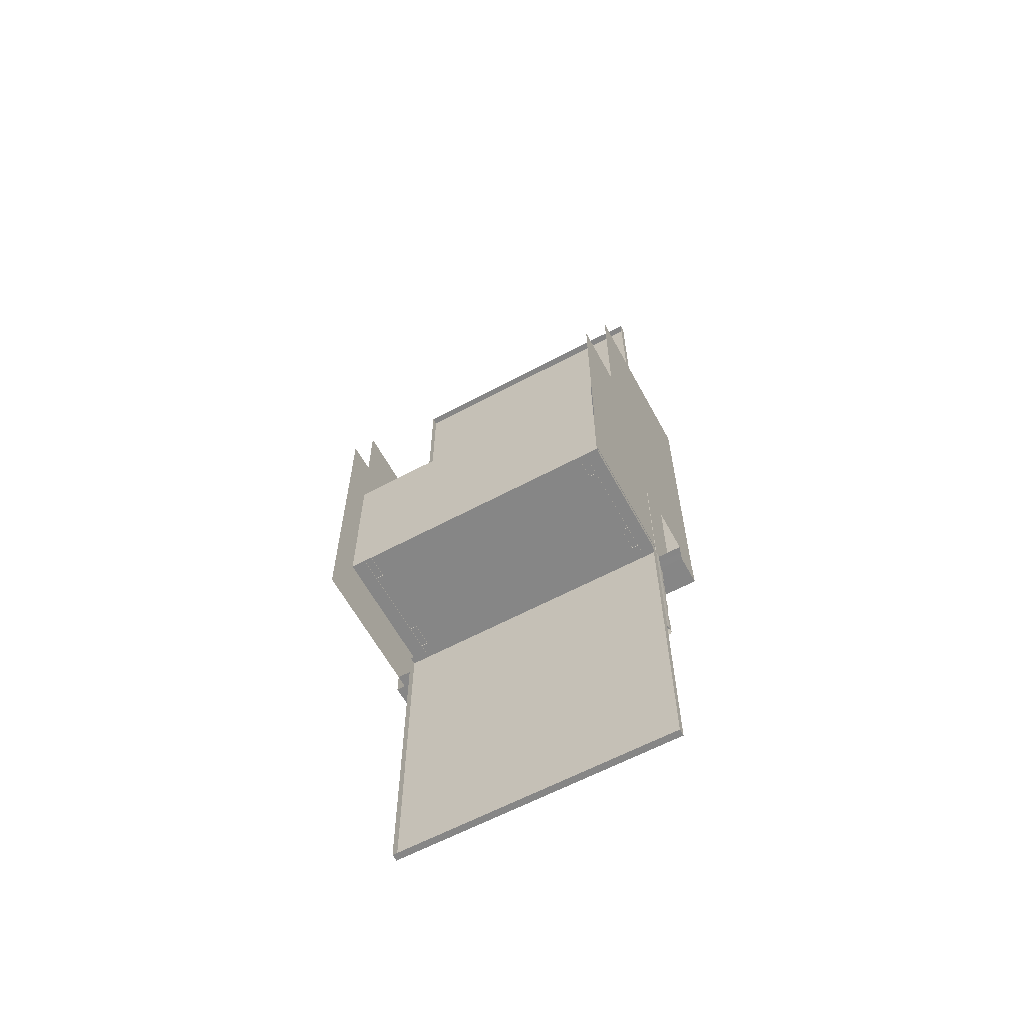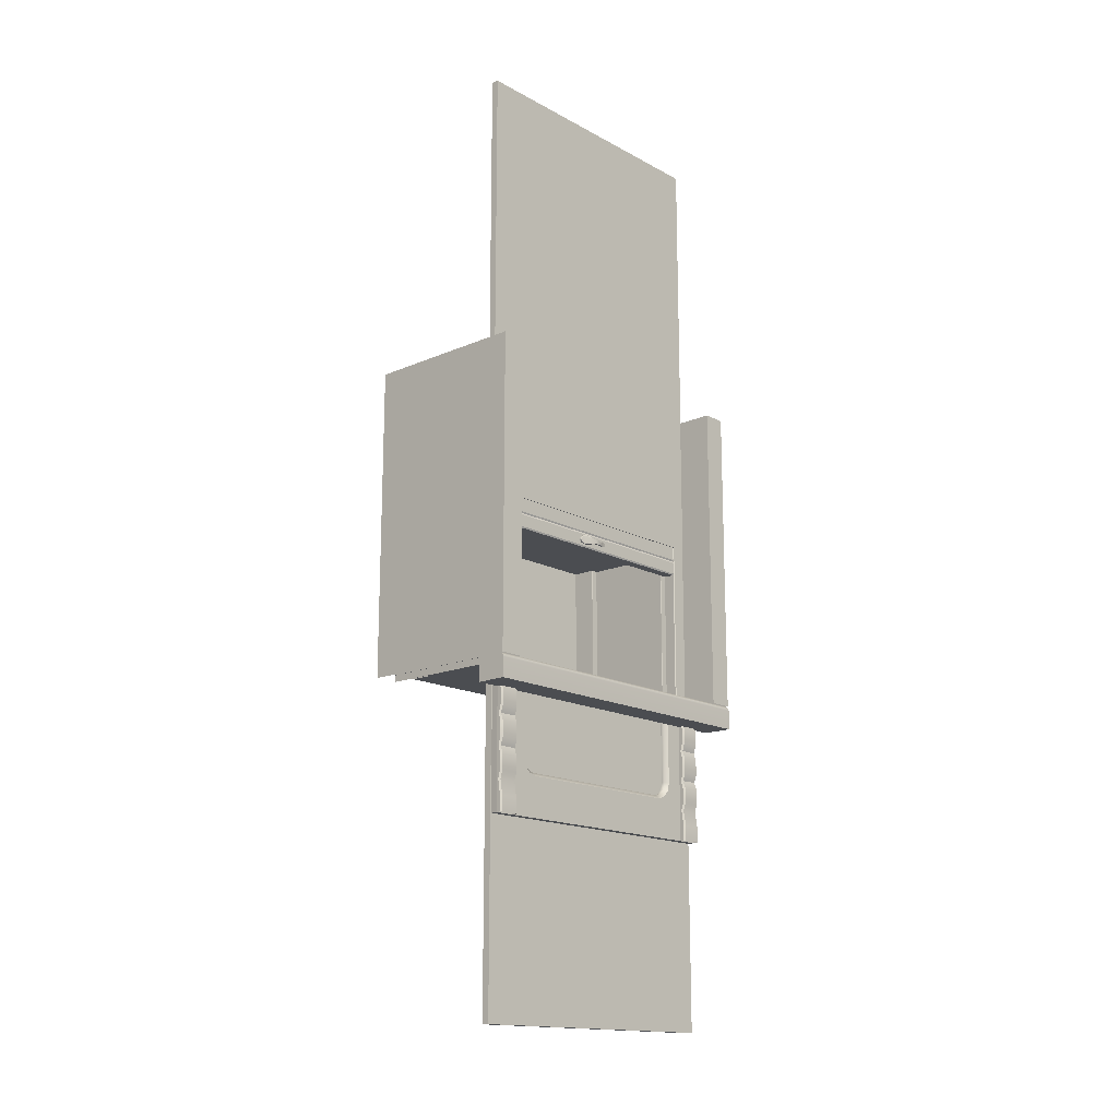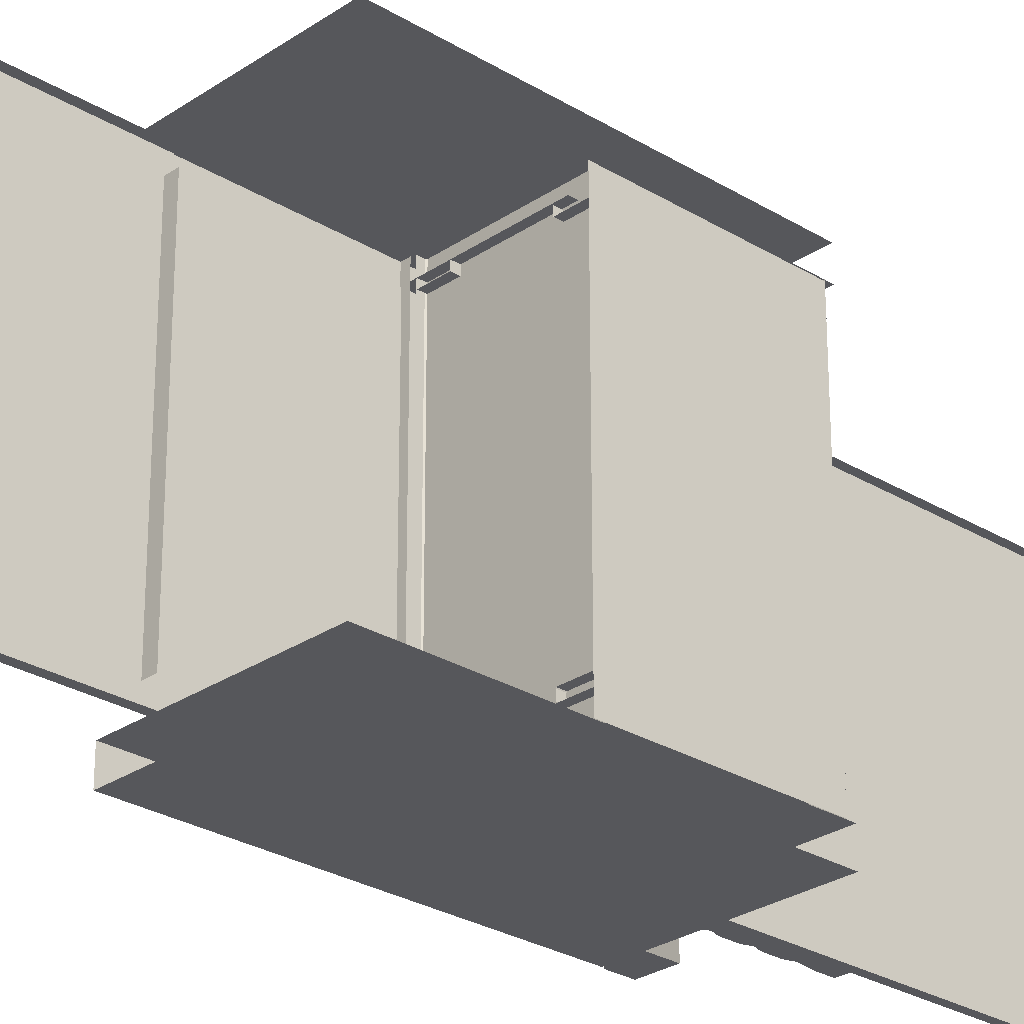
<metadata>
{"format":"obj","ext":"obj","renderer":"f3d","projection":"perspective","resolution":1024,"background":"white","views":[{"elev":-62.0,"azim":-61.5,"up":"+Y"},{"elev":-16.0,"azim":42.2,"up":"+Y"},{"elev":-27.2,"azim":-133.5,"up":"+Z"}]}
</metadata>
<code>
g default
v -0.1772 -0.2324 5.495
v -0.1772 5 5.495
v -0.1772 5 -5.215
v -0.1772 -0.2324 -5.215
v -0.1772 1.054 -3.889
v -0.4214 1.893 -3.664
v -0.4214 1.358 -3.129
v -0.4214 1.43 -3.396
v -0.4214 1.626 -3.592
v -0.1772 1.054 4.273
v -0.4214 1.893 4.048
v -0.4214 1.626 3.976
v -0.4214 1.43 3.78
v -0.4214 1.358 3.513
v -0.1772 4.797 -4.025
v -0.4214 4.683 -3.129
v -0.4214 4.148 -3.664
v -0.4214 4.416 -3.592
v -0.4214 4.612 -3.396
v -0.1772 4.797 4.851
v -0.4214 4.148 4.048
v -0.4214 4.683 3.513
v -0.4214 4.612 3.78
v -0.4214 4.416 3.976
v -0.3043 1.358 -3.129
v -0.1772 1.231 -3.145
v -0.1772 1.231 3.529
v -0.3043 1.358 3.513
v -0.3043 1.893 4.048
v -0.1772 1.877 4.175
v -0.1772 4.165 4.175
v -0.3043 4.148 4.048
v -0.1772 1.877 -3.791
v -0.3043 1.893 -3.664
v -0.3043 4.148 -3.664
v -0.1772 4.165 -3.791
v -0.1772 4.81 -3.145
v -0.3043 4.683 -3.129
v -0.3043 4.683 3.513
v -0.1772 4.81 3.529
v -0.3043 1.43 -3.396
v -0.1772 1.316 -3.462
v -0.3043 1.626 -3.592
v -0.1772 1.56 -3.706
v -0.3043 1.626 3.976
v -0.1772 1.56 4.09
v -0.3043 1.43 3.78
v -0.1772 1.316 3.846
v -0.3043 4.416 -3.592
v -0.1772 4.482 -3.706
v -0.3043 4.612 -3.396
v -0.1772 4.726 -3.462
v -0.3043 4.612 3.78
v -0.1772 4.726 3.846
v -0.3043 4.416 3.976
v -0.1772 4.482 4.09
v -0.1772 5.166 5.495
v -0.1772 5.166 -5.215
v 0.04705 5 5.495
v 0.04705 5 -5.215
v 0.04705 5.083 -5.215
v -0.0357 5.166 -5.215
v 0.04705 5.083 5.495
v -0.0357 5.166 5.495
v -0.4467 5 5.495
v -0.4467 -0.2324 5.451
v -0.4467 -0.2324 -5.215
v -0.4467 5 -5.215
v -0.4467 5.166 -5.215
v -0.4467 5.166 5.495
v -0.1772 -0.2324 -4.429
v -0.1772 -0.2324 -5.215
v -0.1772 0.3338 -5.215
v -0.1772 0.3338 -4.429
v -0.1772 0.9001 -5.215
v -0.1772 0.9001 -4.429
v -0.1772 1.466 -5.215
v -0.1772 1.466 -4.429
v -0.1772 2.033 -5.215
v -0.1772 2.033 -4.429
v -0.1772 2.599 -5.215
v -0.1772 2.599 -4.429
v -0.1772 3.165 -5.215
v -0.1772 3.165 -4.429
v -0.1772 3.731 -5.215
v -0.1772 3.731 -4.429
v -0.1772 4.298 -5.215
v -0.1772 4.298 -4.429
v -0.1053 1.466 -5.215
v -0.1053 1.466 -4.429
v -0.1053 2.599 -5.215
v -0.1053 2.599 -4.429
v -0.1053 3.731 -5.215
v -0.1053 3.731 -4.429
v 0.04705 -0.2324 -4.478
v -0.01577 -0.2324 -4.429
v -0.01577 0.3275 -4.429
v 0.04705 0.3338 -4.478
v 0.04705 -0.2324 -5.165
v -0.01577 -0.2324 -5.215
v 0.04705 0.3338 -5.165
v -0.01577 0.3275 -5.215
v -0.1085 0.9062 -4.429
v -0.0437 0.9001 -4.478
v -0.0437 0.9001 -5.165
v -0.1085 0.9062 -5.215
v -0.01577 1.195 -4.429
v 0.04705 1.183 -4.478
v -0.0437 2.033 -5.165
v -0.1105 2.033 -5.215
v -0.01577 1.737 -5.215
v 0.04705 1.749 -5.165
v -0.0437 2.033 -4.478
v -0.1105 2.033 -4.429
v -0.01577 2.328 -4.429
v 0.04705 2.316 -4.478
v -0.0437 3.165 -5.165
v -0.1105 3.165 -5.215
v -0.01577 2.87 -5.215
v 0.04705 2.882 -5.165
v -0.0437 3.165 -4.478
v -0.1105 3.165 -4.429
v -0.01577 3.46 -4.429
v 0.04705 3.448 -4.478
v -0.0437 4.298 -5.165
v -0.1085 4.291 -5.215
v -0.01577 4.002 -5.215
v 0.04705 4.014 -5.165
v -0.0437 4.298 -4.478
v -0.1085 4.291 -4.429
v 0.04705 1.183 -5.165
v -0.01577 1.195 -5.215
v 0.04705 1.749 -4.478
v -0.01577 1.737 -4.429
v 0.04705 2.316 -5.165
v -0.01577 2.328 -5.215
v 0.04705 2.882 -4.478
v -0.01577 2.87 -4.429
v 0.04705 3.448 -5.165
v -0.01577 3.46 -5.215
v 0.04705 4.014 -4.478
v -0.01577 4.002 -4.429
v -0.1772 -0.2324 5.495
v -0.1772 -0.2324 4.71
v -0.1772 0.3338 4.71
v -0.1772 0.3338 5.495
v -0.1772 0.9001 4.71
v -0.1772 0.9001 5.495
v -0.1772 1.466 4.71
v -0.1772 1.466 5.495
v -0.1772 2.033 4.71
v -0.1772 2.033 5.495
v -0.1772 2.599 4.71
v -0.1772 2.599 5.495
v -0.1772 3.165 4.71
v -0.1772 3.165 5.495
v -0.1772 3.731 4.71
v -0.1772 3.731 5.495
v -0.1772 4.298 4.71
v -0.1772 4.298 5.495
v -0.1053 1.466 4.71
v -0.1053 1.466 5.495
v -0.1053 2.599 4.71
v -0.1053 2.599 5.495
v -0.1053 3.731 4.71
v -0.1053 3.731 5.495
v 0.04705 -0.2324 5.446
v -0.01577 -0.2324 5.495
v -0.01577 0.3275 5.495
v 0.04705 0.3338 5.446
v 0.04705 -0.2324 4.759
v -0.01577 -0.2324 4.71
v 0.04705 0.3338 4.759
v -0.01577 0.3275 4.71
v -0.1085 0.9062 5.495
v -0.0437 0.9001 5.446
v -0.0437 0.9001 4.759
v -0.1085 0.9062 4.71
v -0.01577 1.195 5.495
v 0.04705 1.183 5.446
v -0.0437 2.033 4.759
v -0.1105 2.033 4.71
v -0.01577 1.737 4.71
v 0.04705 1.749 4.759
v -0.0437 2.033 5.446
v -0.1105 2.033 5.495
v -0.01577 2.328 5.495
v 0.04705 2.316 5.446
v -0.0437 3.165 4.759
v -0.1105 3.165 4.71
v -0.01577 2.87 4.71
v 0.04705 2.882 4.759
v -0.0437 3.165 5.446
v -0.1105 3.165 5.495
v -0.01577 3.46 5.495
v 0.04705 3.448 5.446
v -0.0437 4.298 4.759
v -0.1085 4.291 4.71
v -0.01577 4.002 4.71
v 0.04705 4.014 4.759
v -0.0437 4.298 5.446
v -0.1085 4.291 5.495
v 0.04705 1.183 4.759
v -0.01577 1.195 4.71
v 0.04705 1.749 5.446
v -0.01577 1.737 5.495
v 0.04705 2.316 4.759
v -0.01577 2.328 4.71
v 0.04705 2.882 5.446
v -0.01577 2.87 5.495
v 0.04705 3.448 4.759
v -0.01577 3.46 4.71
v 0.04705 4.014 5.446
v -0.01577 4.002 5.495
v -5.322 16.65 6.39
v 0.9162 16.65 6.39
v -5.322 16.65 5.495
v -5.322 5 5.495
v -5.322 5 6.39
v 0.9162 5 6.39
v 0.9162 16.65 5.495
v 0.9162 5 5.495
v -5.322 16.65 -5.215
v 0.9162 16.65 -5.215
v -5.322 16.65 -6.109
v -5.322 5 -6.109
v -5.322 5 -5.215
v 0.9162 5 -5.215
v 0.9162 16.65 -6.109
v 0.9162 5 -6.109
v -0.1772 5 -6.109
v -0.1772 4.106 -6.109
v -0.1772 4.106 6.39
v -0.1772 5 6.39
v 0.9615 4.106 -6.109
v 0.9615 4.106 6.39
v 0.7826 5 -6.109
v 0.872 4.976 -6.109
v 0.9375 4.911 -6.109
v 0.9615 4.821 -6.109
v 0.9615 4.821 6.39
v 0.9375 4.911 6.39
v 0.872 4.976 6.39
v 0.7826 5 6.39
g pCube266
f 65 66 1 2
f 57 58 69 70
f 3 4 67 68
f 4 1 66 67
f 21 11 12 13 14 7 8 9 6 17 18 19 16 22 23 24
f 25 26 42 41
f 26 25 28 27
f 27 28 47 48
f 29 30 46 45
f 30 29 32 31
f 31 32 55 56
f 33 34 43 44
f 34 33 36 35
f 35 36 50 49
f 37 38 51 52
f 38 37 40 39
f 39 40 54 53
f 41 42 44 43
f 45 46 48 47
f 49 50 52 51
f 53 54 56 55
f 1 4 5 26 27 10
f 4 3 15 36 33 5
f 3 2 20 40 37 15
f 2 1 10 30 31 20
f 14 28 25 7
f 6 34 35 17
f 16 38 39 22
f 21 32 29 11
f 25 41 8 7
f 41 43 9 8
f 43 34 6 9
f 29 45 12 11
f 45 47 13 12
f 47 28 14 13
f 35 49 18 17
f 49 51 19 18
f 51 38 16 19
f 39 53 23 22
f 53 55 24 23
f 55 32 21 24
f 5 33 44
f 5 44 42
f 5 42 26
f 10 27 48
f 10 48 46
f 10 46 30
f 15 37 52
f 15 52 50
f 15 50 36
f 20 31 56
f 20 56 54
f 20 54 40
f 2 57 70 65
f 59 60 61 63
f 58 3 68 69
f 60 59 2 3
f 64 62 58 57
f 2 59 63 64 57
f 62 61 60 3 58
f 61 62 64 63
f 96 95 98 97
f 97 98 104 103
f 99 100 102 101
f 101 102 106 105
f 103 104 108 107
f 105 106 132 131
f 107 108 133 134
f 109 110 136 135
f 110 109 112 111
f 111 112 131 132
f 113 114 134 133
f 114 113 116 115
f 115 116 137 138
f 117 118 140 139
f 118 117 120 119
f 119 120 135 136
f 121 122 138 137
f 122 121 124 123
f 123 124 141 142
f 126 125 128 127
f 127 128 139 140
f 129 130 142 141
f 73 102 100 72
f 71 96 97 74
f 98 95 99 101
f 75 106 102 73
f 74 97 103 76
f 98 101 105 104
f 77 89 132 106 75
f 76 103 107 90 78
f 104 105 131 108
f 79 110 111 89 77
f 78 90 134 114 80
f 133 112 109 113
f 81 91 136 110 79
f 80 114 115 92 82
f 113 109 135 116
f 83 118 119 91 81
f 82 92 138 122 84
f 137 120 117 121
f 85 93 140 118 83
f 84 122 123 94 86
f 121 117 139 124
f 87 126 127 93 85
f 86 94 142 130 88
f 141 128 125 129
f 131 112 133 108
f 135 120 137 116
f 139 128 141 124
f 111 132 89
f 134 90 107
f 119 136 91
f 138 92 115
f 127 140 93
f 142 94 123
f 168 167 170 169
f 169 170 176 175
f 171 172 174 173
f 173 174 178 177
f 175 176 180 179
f 177 178 204 203
f 179 180 205 206
f 181 182 208 207
f 182 181 184 183
f 183 184 203 204
f 185 186 206 205
f 186 185 188 187
f 187 188 209 210
f 189 190 212 211
f 190 189 192 191
f 191 192 207 208
f 193 194 210 209
f 194 193 196 195
f 195 196 213 214
f 198 197 200 199
f 199 200 211 212
f 201 202 214 213
f 145 174 172 144
f 143 168 169 146
f 170 167 171 173
f 147 178 174 145
f 146 169 175 148
f 170 173 177 176
f 149 161 204 178 147
f 148 175 179 162 150
f 176 177 203 180
f 151 182 183 161 149
f 150 162 206 186 152
f 205 184 181 185
f 153 163 208 182 151
f 152 186 187 164 154
f 185 181 207 188
f 155 190 191 163 153
f 154 164 210 194 156
f 209 192 189 193
f 157 165 212 190 155
f 156 194 195 166 158
f 193 189 211 196
f 159 198 199 165 157
f 158 166 214 202 160
f 213 200 197 201
f 203 184 205 180
f 207 192 209 188
f 211 200 213 196
f 183 204 161
f 206 162 179
f 191 208 163
f 210 164 187
f 199 212 165
f 214 166 195
f 221 222 218 217
f 220 216 215 219
f 221 216 220 222
f 229 230 226 225
f 228 224 223 227
f 229 224 228 230
f 235 236 233 232
f 244 237 231 234
f 235 240 241 236
f 240 239 242 241
f 239 238 243 242
f 238 237 244 243
f 235 232 231 237 238 239 240
f 234 233 236 241 242 243 244
g default
v -1.784 11.32 4.97
v -0.8938 11.32 4.97
v -1.784 11.32 4.726
v -1.784 5.218 4.726
v -1.784 5.218 4.97
v -0.8938 5.218 4.97
v -0.8998 11.32 4.726
v -0.8938 11.32 4.748
v -0.8938 5.218 4.748
v -0.8998 5.218 4.726
v -0.4467 11.32 5.512
v -4.813 11.32 4.972
v -4.813 5.218 4.972
v -0.4467 5.218 5.512
v -0.4792 11.32 4.972
v -0.4467 11.32 5.004
v -0.4467 5.218 5.004
v -0.4792 5.218 4.972
v -0.7162 11.32 4.972
v -0.7162 5.218 4.972
v -4.432 11.32 4.937
v -5.322 11.32 4.694
v -5.322 5.218 4.694
v -4.432 5.218 4.937
v -4.438 11.32 4.694
v -4.432 11.32 4.716
v -4.432 5.218 4.716
v -4.438 5.218 4.694
v -4.432 11.32 -4.608
v -5.322 11.32 -4.347
v -5.322 5.218 -4.347
v -4.432 5.218 -4.608
v -4.438 11.32 -4.347
v -4.432 11.32 -4.371
v -4.432 5.218 -4.371
v -4.438 5.218 -4.347
v -5.322 5.25 5.462
v -5.322 11.32 5.462
v -5.322 5.25 -5.198
v -5.322 11.32 -5.198
v -0.4467 5 5.512
v -5.322 5.25 5.512
v -5.322 5.25 -5.198
v -0.4467 5 -5.198
v -0.4792 5.25 5.512
v -0.4467 5.218 5.512
v -0.4467 5.218 -5.198
v -0.4792 5.25 -5.198
v -0.8673 11.32 -5.198
v -5.322 11.07 -5.198
v -5.322 11.07 5.462
v -0.8673 11.32 5.462
v -0.8998 11.07 -5.198
v -0.8673 11.1 -5.198
v -0.8673 11.1 5.462
v -0.8998 11.07 5.462
v -1.79 11.32 -4.633
v -0.8998 11.32 -4.633
v -1.79 11.32 -4.373
v -1.79 5.218 -4.373
v -1.79 5.218 -4.633
v -0.8998 5.218 -4.633
v -0.9057 11.32 -4.373
v -0.8998 11.32 -4.396
v -0.8998 5.218 -4.396
v -0.9057 5.218 -4.373
v -0.4467 11.32 -5.198
v -5.322 11.32 -4.645
v -5.322 5.218 -4.645
v -0.4467 5.218 -5.198
v -0.4792 11.32 -4.645
v -0.4467 11.32 -4.671
v -0.4467 5.218 -4.671
v -0.4792 5.218 -4.645
v -0.7162 5.218 -5.198
v -0.7162 11.32 -5.198
v -0.7162 11.32 -4.645
v -0.7162 5.218 -4.645
v -0.7162 27.52 5.512
v -0.4467 27.52 5.512
v -0.7162 27.52 -5.231
v -0.7162 11.32 -5.231
v -0.7162 11.32 5.512
v -0.4467 11.32 5.512
v -0.4467 27.52 -5.231
v -0.4467 11.32 -5.231
v -0.7162 5 5.512
v -0.4467 5 5.512
v -0.7162 5 -5.231
v -0.7162 -7.18 -5.231
v -0.7162 -7.18 5.512
v -0.4467 -7.18 5.512
v -0.4467 5 -5.231
v -0.4467 -7.18 -5.231
g polySurface1722
f 251 254 248 247
f 246 250 253 252
f 249 245 247 248
f 251 252 253 254
f 263 264 257 256
f 255 258 261 260
f 259 260 261 262
f 259 262 264 263
f 269 272 267 266
f 265 268 271 270
f 269 270 271 272
f 277 274 275 280
f 273 278 279 276
f 277 280 279 278
f 284 282 281 283
f 289 292 287 286
f 285 288 291 290
f 289 290 291 292
f 297 300 295 294
f 293 296 299 298
f 297 298 299 300
f 307 303 304 310
f 302 308 309 306
f 305 304 303 301
f 307 310 309 308
f 315 321 322 318
f 314 319 320 311
f 311 316 317 314
f 315 318 317 316
f 322 321 312 313
f 325 323 324 329
f 330 326 325 329
f 323 327 328 324
f 324 328 330 329
f 326 330 328 327
f 333 331 332 337
f 338 334 333 337
f 331 335 336 332
f 332 336 338 337
f 334 338 336 335
g default
v -0.8835 10.2 -4.668
v -0.8835 10.2 4.949
v -0.5042 10.76 -4.668
v -0.4792 10.7 -4.668
v -0.4792 10.7 4.949
v -0.5042 10.76 4.949
v -0.5042 10.2 -4.668
v -0.4792 10.26 -4.668
v -0.4792 10.26 4.949
v -0.5042 10.2 4.949
v -0.4749 10.52 -0.4827
v -0.4749 10.44 -0.4827
v -0.4792 10.34 0.7563
v -0.4798 10.62 0.7615
v -0.4101 10.52 -0.4827
v -0.4151 10.62 0.7625
v -0.4101 10.44 -0.4827
v -0.4145 10.34 0.7572
v -0.3692 10.4 0.1357
v -0.3056 10.4 0.1357
v -0.3018 10.42 0.1357
v -0.3017 10.54 0.1357
v -0.3056 10.55 0.1357
v -0.3692 10.55 0.1357
v -0.3761 10.4 -0.02064
v -0.3113 10.4 -0.02064
v -0.3071 10.41 -0.02064
v -0.3071 10.55 -0.02064
v -0.3113 10.56 -0.02064
v -0.3761 10.56 -0.02064
v -0.4158 10.63 0.4383
v -0.351 10.63 0.4383
v -0.3454 10.6 0.4383
v -0.3454 10.36 0.4383
v -0.351 10.33 0.4383
v -0.4158 10.33 0.4383
v -0.4019 10.41 -0.1687
v -0.3372 10.41 -0.1687
v -0.3329 10.43 -0.1687
v -0.3329 10.53 -0.1687
v -0.3372 10.55 -0.1687
v -0.4019 10.55 -0.1687
v -0.4298 10.38 -0.2684
v -0.365 10.38 -0.2684
v -0.3601 10.4 -0.2684
v -0.36 10.56 -0.2684
v -0.365 10.58 -0.2684
v -0.4298 10.58 -0.2684
v -0.4589 10.65 0.618
v -0.3942 10.65 0.6191
v -0.3912 10.61 0.6283
v -0.3907 10.34 0.6257
v -0.3939 10.31 0.617
v -0.4586 10.31 0.616
v -0.4537 10.4 -0.3674
v -0.3889 10.4 -0.3674
v -0.3844 10.41 -0.3674
v -0.3844 10.54 -0.3674
v -0.3889 10.56 -0.3674
v -0.4537 10.56 -0.3674
v -0.3845 10.48 -0.3674
v -0.36 10.48 -0.2684
v -0.3329 10.48 -0.1687
v -0.3069 10.48 -0.02064
v -0.301 10.48 0.1357
v -0.3446 10.48 0.4383
v -0.3953 10.48 0.6538
v -0.4075 10.48 -0.4937
v -0.4777 10.48 -0.5015
v -0.4774 10.47 -0.4992
v -0.4766 10.48 -0.4942
v -0.4772 10.49 -0.4979
v -0.416 10.48 0.8049
v -0.4907 10.48 0.8693
v -0.488 10.56 0.8303
v -0.4884 10.41 0.8325
v -0.3459 10.4 -0.2177
v -0.3507 10.39 -0.2177
v -0.4154 10.39 -0.2177
v -0.4154 10.57 -0.2177
v -0.3507 10.57 -0.2177
v -0.3459 10.55 -0.2177
v -0.3459 10.48 -0.2177
v -0.3748 10.4 -0.3249
v -0.3795 10.39 -0.3249
v -0.4444 10.39 -0.3249
v -0.4444 10.57 -0.3249
v -0.3795 10.57 -0.3249
v -0.3748 10.55 -0.3249
v -0.3749 10.49 -0.3249
v -0.4085 10.6 0.7436
v -0.4161 10.55 0.8027
v -0.4252 10.56 0.8207
v -0.408 10.36 0.7397
v -0.4256 10.41 0.8238
v -0.4165 10.42 0.8053
v -0.4288 10.48 0.8641
v -0.4193 10.48 0.8381
v -0.4043 10.51 -0.4737
v -0.4103 10.49 -0.4989
v -0.4071 10.49 -0.4911
v -0.4046 10.45 -0.4753
v -0.4106 10.47 -0.5011
v -0.4111 10.48 -0.5043
v -0.8835 16.85 -4.668
v -0.8835 16.85 4.949
v -0.4792 16.85 -4.668
v -0.4792 16.85 4.949
v -0.5042 10.76 -4.668
v -0.4792 10.81 -4.668
v -0.4792 10.81 4.949
v -0.5042 10.76 4.949
g pCube227
f 345 348 340 339
f 347 346 342 343
f 342 341 344 343
f 345 346 347 348
f 357 358 373 374
f 369 370 361 362
f 403 404 372 359
f 360 361 370 371
f 358 359 372 373
f 363 364 358 357
f 364 365 359 358
f 402 403 359 365
f 366 367 361 360
f 362 361 367 368
f 375 376 364 363
f 376 377 365 364
f 401 402 365 377
f 378 379 367 366
f 368 367 379 380
f 387 388 370 369
f 371 370 388 389
f 404 405 390 372
f 373 372 390 391
f 374 373 391 392
f 381 382 416 417
f 382 383 415 416
f 400 421 415 383
f 384 385 419 420
f 418 419 385 386
f 393 394 423 424
f 394 395 422 423
f 399 428 422 395
f 396 397 426 427
f 425 426 397 398
f 354 388 387 352
f 389 388 354 429
f 391 390 432 356
f 392 391 356 351
f 355 394 393 350
f 355 440 395 394
f 398 397 353 349
f 427 428 399 396
f 420 421 400 384
f 366 402 401 378
f 360 403 402 366
f 371 404 403 360
f 389 405 404 371
f 409 410 407
f 409 407 408
f 416 415 377 376
f 417 416 376 375
f 380 379 419 418
f 420 419 379 378
f 378 401 421 420
f 415 421 401 377
f 423 422 383 382
f 424 423 382 381
f 386 385 426 425
f 427 426 385 384
f 384 400 428 427
f 422 428 400 383
f 429 354 431 430
f 430 431 435 436
f 356 432 434 433
f 433 434 436 435
f 413 431 354 352
f 434 432 390 405 411
f 356 433 414 351
f 430 411 405 389 429
f 433 435 412 414
f 435 431 413 412
f 411 430 436
f 411 436 434
f 437 353 397 396
f 353 437 439 438
f 438 439 406 442
f 440 355 441 406
f 406 441 442
f 349 353 438 410
f 396 399 406 439 437
f 408 441 355 350
f 406 399 395 440
f 438 442 407 410
f 442 441 408 407
f 446 445 443 444
f 446 449 448 445
f 447 448 449 450

</code>
